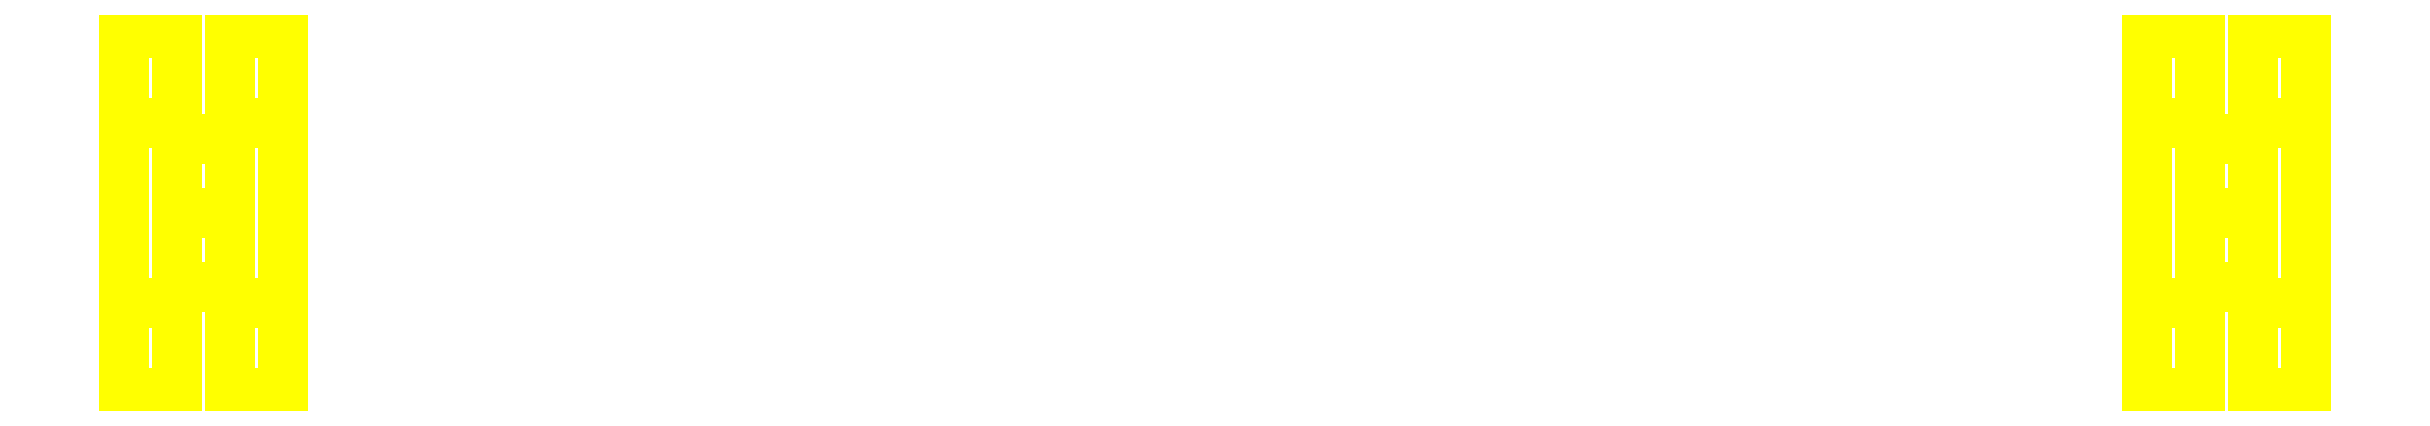
<metadata>
{"format":"dxf","ext":"dxf","renderer":"ezdxf+matplotlib","layout":"modelspace","background":"white","min_lineweight":24,"dpi":150}
</metadata>
<code>
0
SECTION
2
ENTITIES
0
3DFACE
8
WHEELS
10
0.88
20
0.17
30
0
11
0.88
21
0.085
31
0.1472
12
0.93
22
0.085
32
0.1472
13
0.93
23
0.17
33
0
0
3DFACE
8
WHEELS
10
0.88
20
-0.085
30
0.1472
11
0.88
21
-0.17
31
0
12
0.93
22
-0.17
32
0
13
0.93
23
-0.085
33
0.1472
0
3DFACE
8
WHEELS
10
0.93
20
0.085
30
0.1472
11
0.93
21
-0.085
31
0.1472
12
0.93
22
-0.17
32
0
13
0.93
23
0.17
33
0
0
3DFACE
8
WHEELS
10
0.88
20
0.17
30
0
11
0.88
21
-0.17
31
0
12
0.88
22
-0.085
32
0.1472
13
0.88
23
0.085
33
0.1472
0
3DFACE
8
WHEELS
10
0.98
20
0.17
30
0
11
0.98
21
-0.17
31
0
12
0.98
22
-0.085
32
0.1472
13
0.98
23
0.085
33
0.1472
0
3DFACE
8
WHEELS
10
1.03
20
0.085
30
0.1472
11
1.03
21
-0.085
31
0.1472
12
1.03
22
-0.17
32
0
13
1.03
23
0.17
33
0
0
3DFACE
8
WHEELS
10
0.98
20
-0.085
30
0.1472
11
0.98
21
-0.17
31
0
12
1.03
22
-0.17
32
0
13
1.03
23
-0.085
33
0.1472
0
3DFACE
8
WHEELS
10
0.98
20
0.17
30
0
11
0.98
21
0.085
31
0.1472
12
1.03
22
0.085
32
0.1472
13
1.03
23
0.17
33
0
0
3DFACE
8
WHEELS
10
0.93
20
0.07
30
0
11
0.93
21
3e-16
31
0.07
12
0.98
22
3e-16
32
0.07
13
0.98
23
0.07
33
0
0
3DFACE
8
WHEELS
10
0.93
20
3e-16
30
0.07
11
0.93
21
-0.07
31
0
12
0.98
22
-0.07
32
0
13
0.98
23
3e-16
33
0.07
0
3DFACE
8
WHEELS
10
-0.93
20
-6e-16
30
0.07
11
-0.93
21
0.07
31
0
12
-0.98
22
0.07
32
0
13
-0.98
23
-6e-16
33
0.07
0
3DFACE
8
WHEELS
10
-0.93
20
-0.07
30
0
11
-0.93
21
-6e-16
31
0.07
12
-0.98
22
-6e-16
32
0.07
13
-0.98
23
-0.07
33
0
0
3DFACE
8
WHEELS
10
-0.98
20
-0.17
30
0
11
-0.98
21
-0.085
31
0.1472
12
-1.03
22
-0.085
32
0.1472
13
-1.03
23
-0.17
33
0
0
3DFACE
8
WHEELS
10
-0.98
20
0.085
30
0.1472
11
-0.98
21
0.17
31
0
12
-1.03
22
0.17
32
0
13
-1.03
23
0.085
33
0.1472
0
3DFACE
8
WHEELS
10
-1.03
20
-0.085
30
0.1472
11
-1.03
21
0.085
31
0.1472
12
-1.03
22
0.17
32
0
13
-1.03
23
-0.17
33
0
0
3DFACE
8
WHEELS
10
-0.98
20
-0.17
30
0
11
-0.98
21
0.17
31
0
12
-0.98
22
0.085
32
0.1472
13
-0.98
23
-0.085
33
0.1472
0
3DFACE
8
WHEELS
10
-0.88
20
-0.17
30
0
11
-0.88
21
0.17
31
0
12
-0.88
22
0.085
32
0.1472
13
-0.88
23
-0.085
33
0.1472
0
3DFACE
8
WHEELS
10
-0.93
20
-0.085
30
0.1472
11
-0.93
21
0.085
31
0.1472
12
-0.93
22
0.17
32
0
13
-0.93
23
-0.17
33
0
0
3DFACE
8
WHEELS
10
-0.88
20
0.085
30
0.1472
11
-0.88
21
0.17
31
0
12
-0.93
22
0.17
32
0
13
-0.93
23
0.085
33
0.1472
0
3DFACE
8
WHEELS
10
-0.88
20
-0.17
30
0
11
-0.88
21
-0.085
31
0.1472
12
-0.93
22
-0.085
32
0.1472
13
-0.93
23
-0.17
33
0
0
3DFACE
8
WHEELS
10
-0.93
20
-6e-16
30
-0.07
11
-0.93
21
-0.07
31
0
12
-0.98
22
-0.07
32
0
13
-0.98
23
-6e-16
33
-0.07
0
3DFACE
8
WHEELS
10
-0.93
20
0.07
30
0
11
-0.93
21
-6e-16
31
-0.07
12
-0.98
22
-6e-16
32
-0.07
13
-0.98
23
0.07
33
0
0
3DFACE
8
WHEELS
10
-0.98
20
0.17
30
0
11
-0.98
21
0.085
31
-0.1472
12
-1.03
22
0.085
32
-0.1472
13
-1.03
23
0.17
33
0
0
3DFACE
8
WHEELS
10
-0.98
20
0.085
30
-0.1472
11
-0.98
21
-0.085
31
-0.1472
12
-1.03
22
-0.085
32
-0.1472
13
-1.03
23
0.085
33
-0.1472
0
3DFACE
8
WHEELS
10
-0.98
20
-0.085
30
-0.1472
11
-0.98
21
-0.17
31
0
12
-1.03
22
-0.17
32
0
13
-1.03
23
-0.085
33
-0.1472
0
3DFACE
8
WHEELS
10
-1.03
20
-0.17
30
0
11
-1.03
21
0.17
31
0
12
-1.03
22
0.085
32
-0.1472
13
-1.03
23
-0.085
33
-0.1472
0
3DFACE
8
WHEELS
10
-0.98
20
-0.085
30
-0.1472
11
-0.98
21
0.085
31
-0.1472
12
-0.98
22
0.17
32
0
13
-0.98
23
-0.17
33
0
0
3DFACE
8
WHEELS
10
-0.88
20
-0.085
30
-0.1472
11
-0.88
21
0.085
31
-0.1472
12
-0.88
22
0.17
32
0
13
-0.88
23
-0.17
33
0
0
3DFACE
8
WHEELS
10
-0.93
20
-0.17
30
0
11
-0.93
21
0.17
31
0
12
-0.93
22
0.085
32
-0.1472
13
-0.93
23
-0.085
33
-0.1472
0
3DFACE
8
WHEELS
10
-0.88
20
-0.085
30
-0.1472
11
-0.88
21
-0.17
31
0
12
-0.93
22
-0.17
32
0
13
-0.93
23
-0.085
33
-0.1472
0
3DFACE
8
WHEELS
10
-0.88
20
0.085
30
-0.1472
11
-0.88
21
-0.085
31
-0.1472
12
-0.93
22
-0.085
32
-0.1472
13
-0.93
23
0.085
33
-0.1472
0
3DFACE
8
WHEELS
10
-0.88
20
0.17
30
0
11
-0.88
21
0.085
31
-0.1472
12
-0.93
22
0.085
32
-0.1472
13
-0.93
23
0.17
33
0
0
3DFACE
8
WHEELS
10
0.88
20
-0.17
30
0
11
0.88
21
-0.085
31
-0.1472
12
0.93
22
-0.085
32
-0.1472
13
0.93
23
-0.17
33
0
0
3DFACE
8
WHEELS
10
0.88
20
-0.085
30
-0.1472
11
0.88
21
0.085
31
-0.1472
12
0.93
22
0.085
32
-0.1472
13
0.93
23
-0.085
33
-0.1472
0
3DFACE
8
WHEELS
10
0.88
20
0.085
30
-0.1472
11
0.88
21
0.17
31
0
12
0.93
22
0.17
32
0
13
0.93
23
0.085
33
-0.1472
0
3DFACE
8
WHEELS
10
0.93
20
0.17
30
0
11
0.93
21
-0.17
31
0
12
0.93
22
-0.085
32
-0.1472
13
0.93
23
0.085
33
-0.1472
0
3DFACE
8
WHEELS
10
0.88
20
0.085
30
-0.1472
11
0.88
21
-0.085
31
-0.1472
12
0.88
22
-0.17
32
0
13
0.88
23
0.17
33
0
0
3DFACE
8
WHEELS
10
0.98
20
0.085
30
-0.1472
11
0.98
21
-0.085
31
-0.1472
12
0.98
22
-0.17
32
0
13
0.98
23
0.17
33
0
0
3DFACE
8
WHEELS
10
1.03
20
0.17
30
0
11
1.03
21
-0.17
31
0
12
1.03
22
-0.085
32
-0.1472
13
1.03
23
0.085
33
-0.1472
0
3DFACE
8
WHEELS
10
0.98
20
0.085
30
-0.1472
11
0.98
21
0.17
31
0
12
1.03
22
0.17
32
0
13
1.03
23
0.085
33
-0.1472
0
3DFACE
8
WHEELS
10
0.98
20
-0.085
30
-0.1472
11
0.98
21
0.085
31
-0.1472
12
1.03
22
0.085
32
-0.1472
13
1.03
23
-0.085
33
-0.1472
0
3DFACE
8
WHEELS
10
0.98
20
-0.17
30
0
11
0.98
21
-0.085
31
-0.1472
12
1.03
22
-0.085
32
-0.1472
13
1.03
23
-0.17
33
0
0
3DFACE
8
WHEELS
10
0.93
20
-0.07
30
0
11
0.93
21
3e-16
31
-0.07
12
0.98
22
3e-16
32
-0.07
13
0.98
23
-0.07
33
0
0
3DFACE
8
WHEELS
10
0.93
20
3e-16
30
-0.07
11
0.93
21
0.07
31
0
12
0.98
22
0.07
32
0
13
0.98
23
3e-16
33
-0.07
0
3DFACE
8
WHEELS
10
-0.98
20
-0.085
30
0.1472
11
-0.98
21
0.085
31
0.1472
12
-1.03
22
0.085
32
0.1472
13
-1.03
23
-0.085
33
0.1472
0
3DFACE
8
WHEELS
10
-0.88
20
-0.085
30
0.1472
11
-0.88
21
0.085
31
0.1472
12
-0.93
22
0.085
32
0.1472
13
-0.93
23
-0.085
33
0.1472
0
3DFACE
8
WHEELS
10
0.88
20
0.085
30
0.1472
11
0.88
21
-0.085
31
0.1472
12
0.93
22
-0.085
32
0.1472
13
0.93
23
0.085
33
0.1472
0
3DFACE
8
WHEELS
10
0.98
20
0.085
30
0.1472
11
0.98
21
-0.085
31
0.1472
12
1.03
22
-0.085
32
0.1472
13
1.03
23
0.085
33
0.1472
0
VIEWPORT
8
0
10
144.7
20
101.2
30
0
40
391.1
41
222.2
68
     2
69
     1
0
VIEWPORT
8
0
10
139.2
20
100.8
30
0
40
222.8
41
161.3
68
     1
69
     2
0
ENDSEC
0
EOF

</code>
